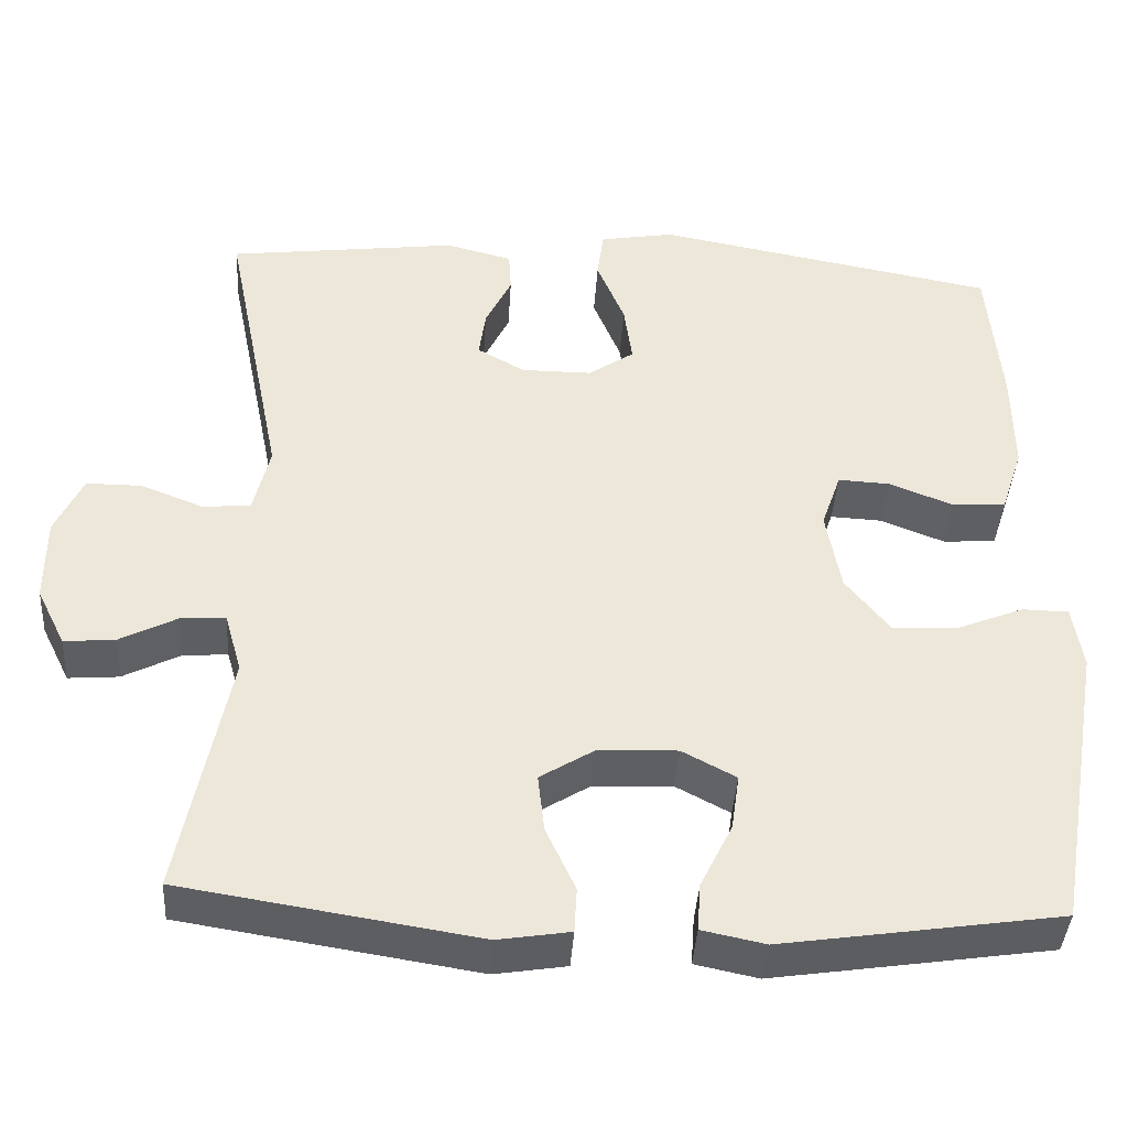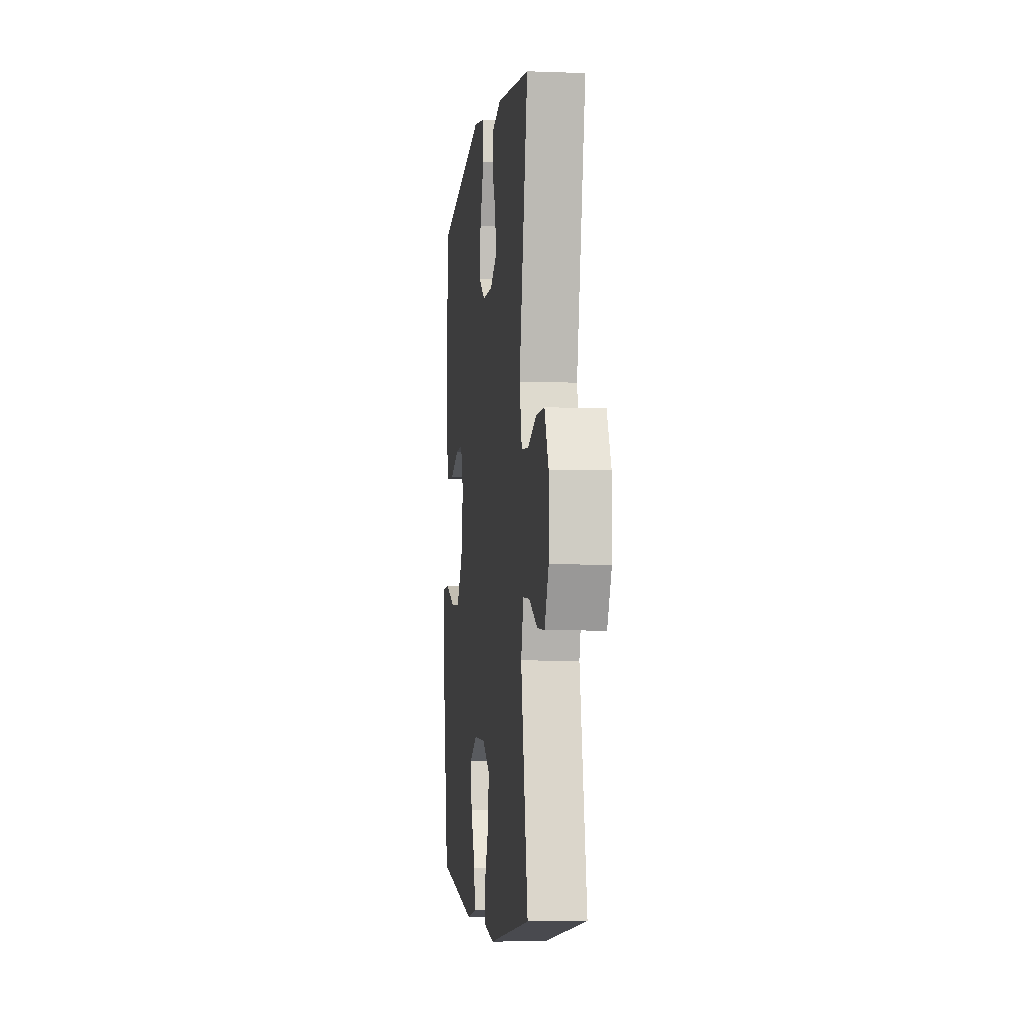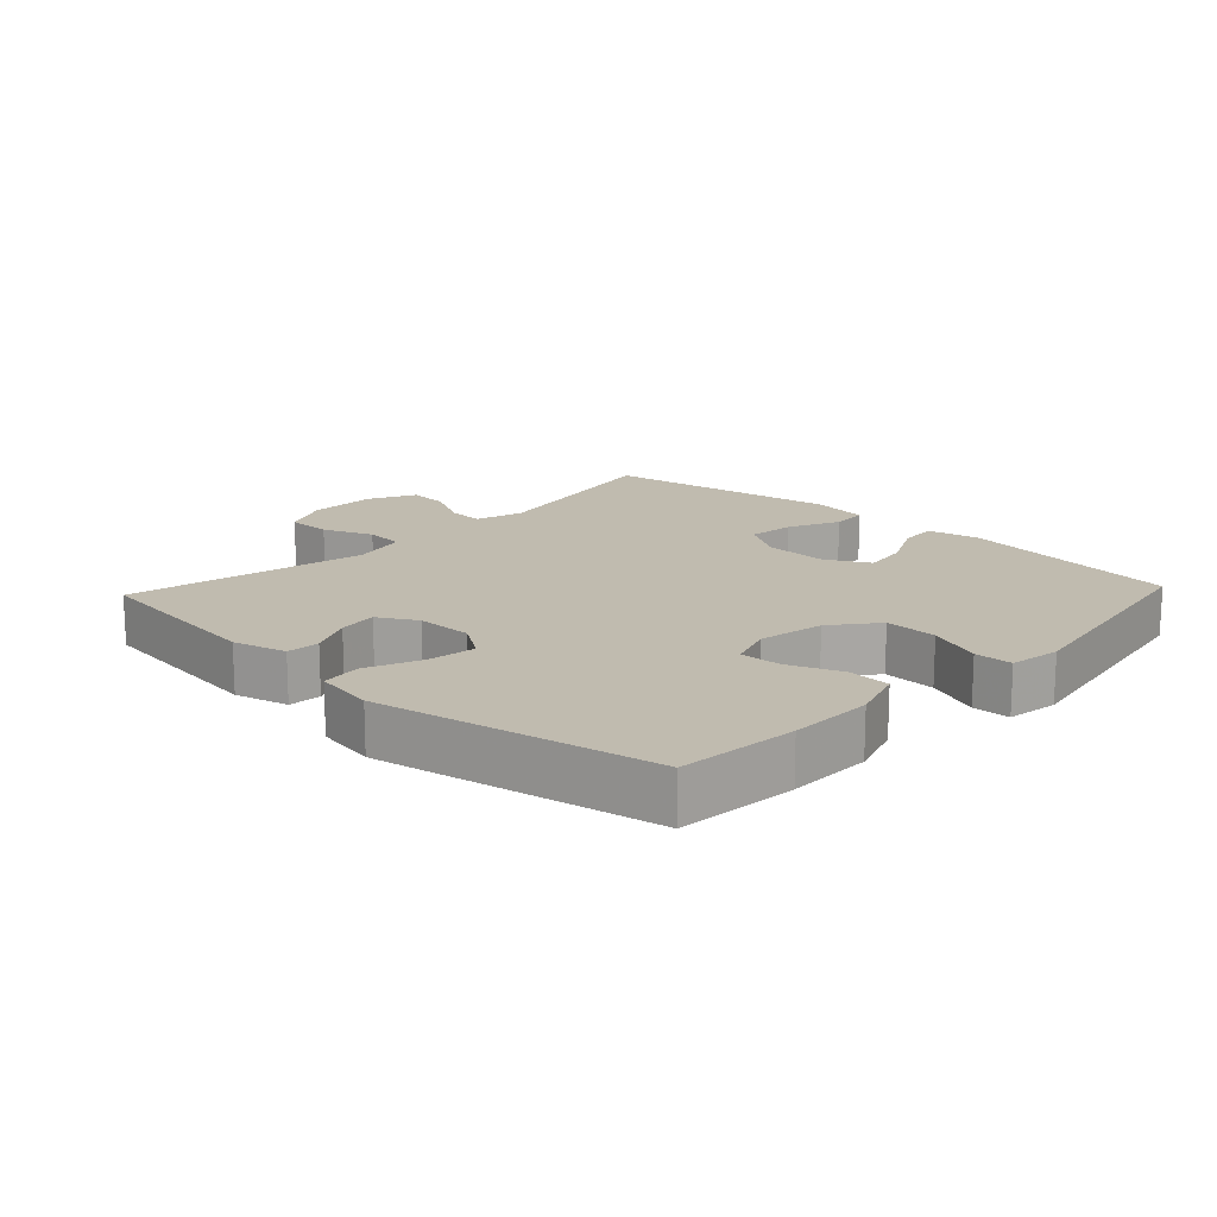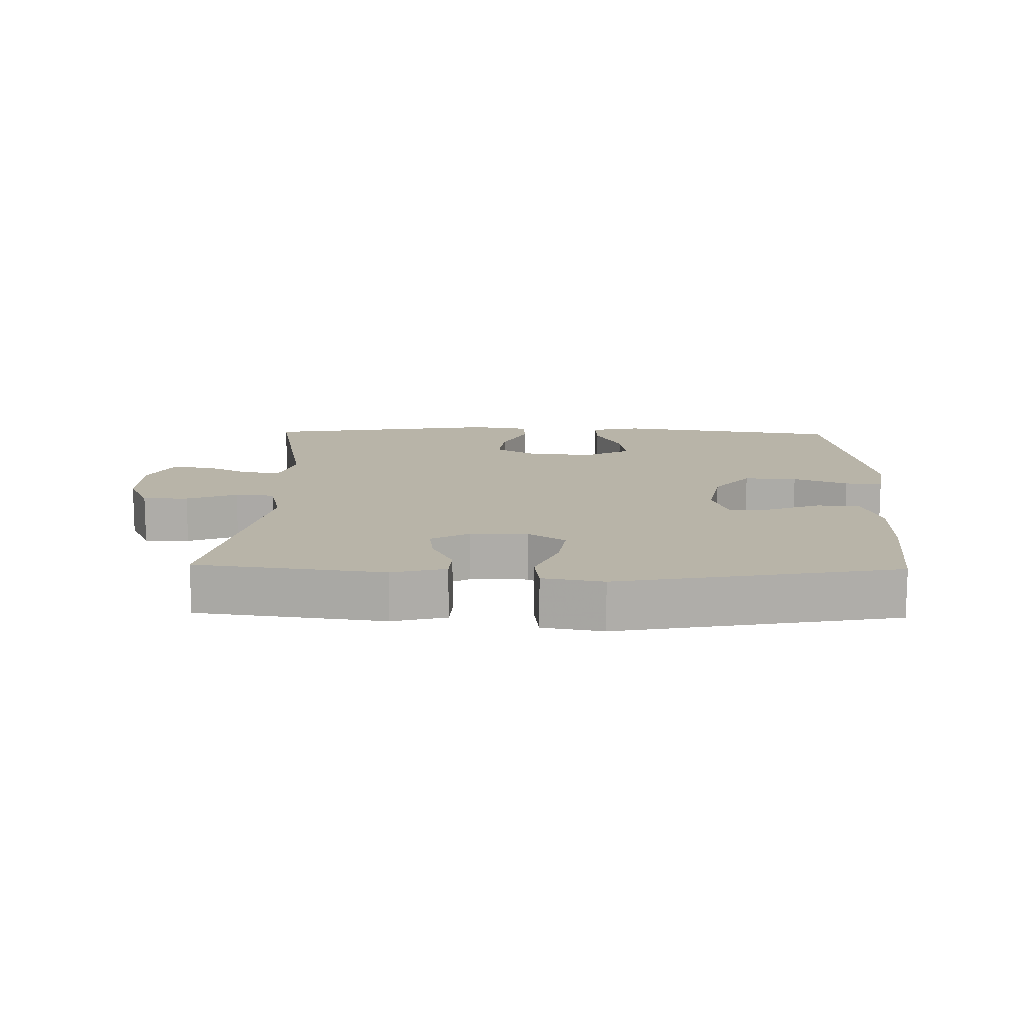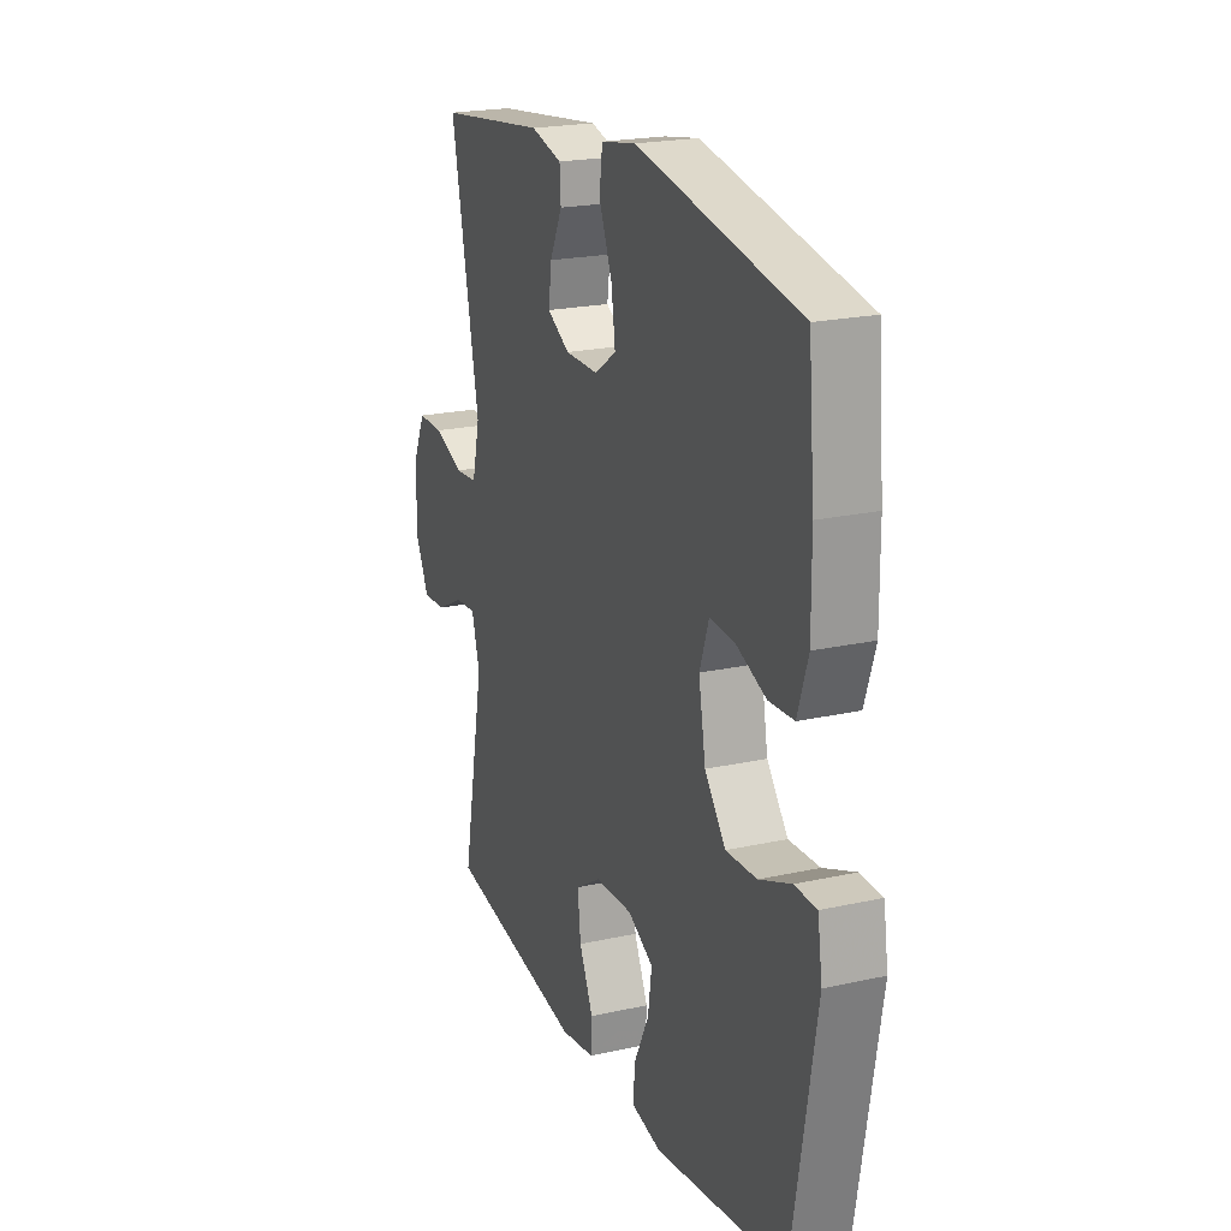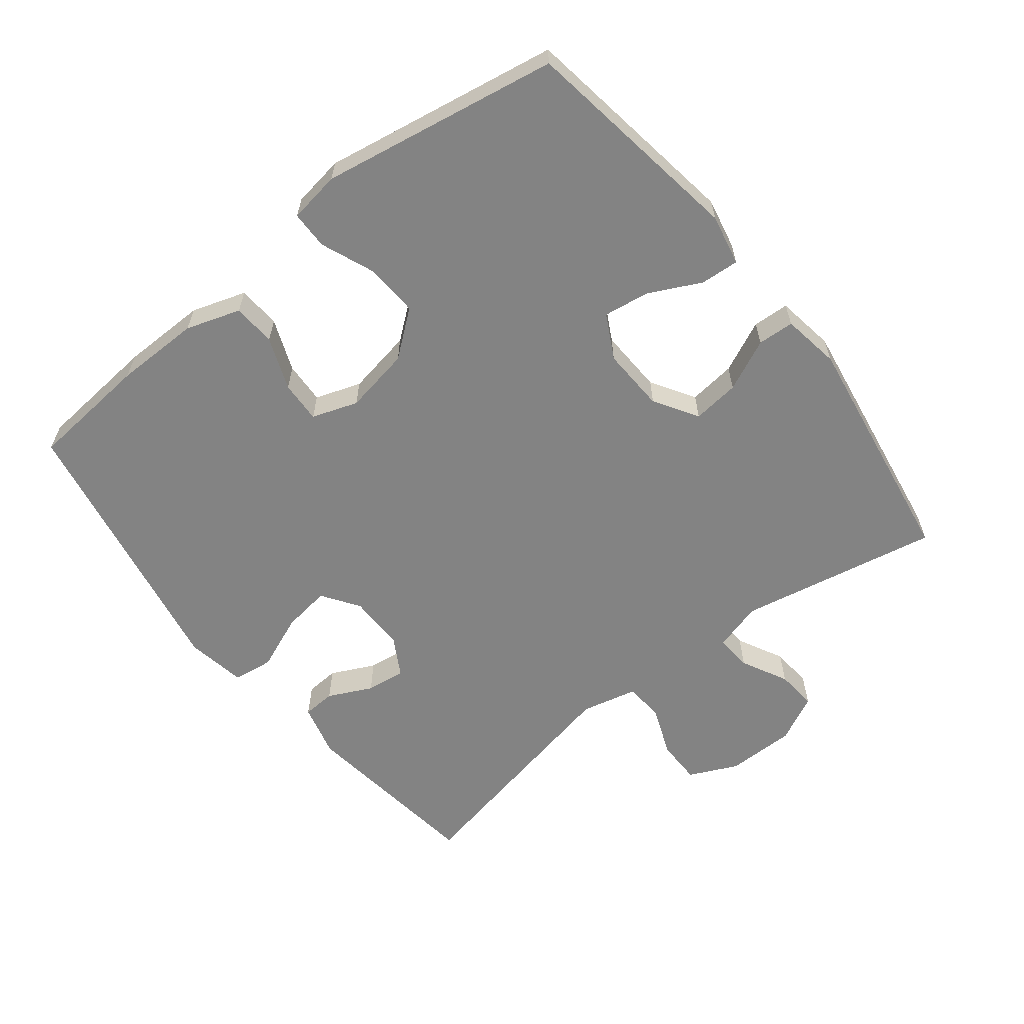
<metadata>
{"format":"obj","ext":"obj","renderer":"f3d","projection":"perspective","resolution":1024,"background":"white","views":[{"elev":-40.5,"azim":-3.6,"up":"+Z"},{"elev":-4.7,"azim":-96.9,"up":"+Z"},{"elev":16.0,"azim":43.2,"up":"+Y"},{"elev":13.0,"azim":1.4,"up":"+Y"},{"elev":21.3,"azim":68.4,"up":"+Z"},{"elev":-61.0,"azim":128.3,"up":"+Y"}]}
</metadata>
<code>
v -0.5 0.07 0.5
v -0.218 0.07 0.536
v -0.137 0.07 0.515
v -0.134 0.07 0.465
v -0.166 0.07 0.399
v -0.174 0.07 0.34
v -0.116 0.07 0.307
v -0.03 0.07 0.307
v 0.026 0.07 0.345
v 0.016 0.07 0.418
v -0.018 0.07 0.501
v -0.01 0.07 0.562
v 0.081 0.07 0.578
v 0.5 0.07 0.5
v 0.516 0.07 0.318
v 0.517 0.07 0.19
v 0.49 0.07 0.108
v 0.425 0.07 0.104
v 0.346 0.07 0.135
v 0.283 0.07 0.138
v 0.259 0.07 0.069
v 0.277 0.07 -0.031
v 0.331 0.07 -0.099
v 0.411 0.07 -0.095
v 0.493 0.07 -0.062
v 0.55 0.07 -0.063
v 0.562 0.07 -0.141
v 0.5 0.07 -0.5
v 0.16 0.07 -0.551
v 0.083 0.07 -0.535
v 0.087 0.07 -0.477
v 0.126 0.07 -0.398
v 0.136 0.07 -0.329
v 0.07 0.07 -0.294
v -0.027 0.07 -0.298
v -0.093 0.07 -0.339
v -0.085 0.07 -0.41
v -0.049 0.07 -0.488
v -0.052 0.07 -0.543
v -0.14 0.07 -0.557
v -0.5 0.07 -0.5
v -0.441 0.07 -0.198
v -0.462 0.07 -0.124
v -0.517 0.07 -0.128
v -0.587 0.07 -0.164
v -0.649 0.07 -0.169
v -0.684 0.07 -0.098
v -0.684 0.07 0.006
v -0.65 0.07 0.079
v -0.582 0.07 0.079
v -0.506 0.07 0.049
v -0.447 0.07 0.054
v -0.427 0.07 0.138
v -0.5 0 0.5
v -0.218 0 0.536
v -0.137 0 0.515
v -0.134 0 0.465
v -0.166 0 0.399
v -0.174 0 0.34
v -0.116 0 0.307
v -0.03 0 0.307
v 0.026 0 0.345
v 0.016 0 0.418
v -0.018 0 0.501
v -0.01 0 0.562
v 0.081 0 0.578
v 0.5 0 0.5
v 0.516 0 0.318
v 0.517 0 0.19
v 0.49 0 0.108
v 0.425 0 0.104
v 0.346 0 0.135
v 0.283 0 0.138
v 0.259 0 0.069
v 0.277 0 -0.031
v 0.331 0 -0.099
v 0.411 0 -0.095
v 0.493 0 -0.062
v 0.55 0 -0.063
v 0.562 0 -0.141
v 0.5 0 -0.5
v 0.16 0 -0.551
v 0.083 0 -0.535
v 0.087 0 -0.477
v 0.126 0 -0.398
v 0.136 0 -0.329
v 0.07 0 -0.294
v -0.027 0 -0.298
v -0.093 0 -0.339
v -0.085 0 -0.41
v -0.049 0 -0.488
v -0.052 0 -0.543
v -0.14 0 -0.557
v -0.5 0 -0.5
v -0.441 0 -0.198
v -0.462 0 -0.124
v -0.517 0 -0.128
v -0.587 0 -0.164
v -0.649 0 -0.169
v -0.684 0 -0.098
v -0.684 0 0.006
v -0.65 0 0.079
v -0.582 0 0.079
v -0.506 0 0.049
v -0.447 0 0.054
v -0.427 0 0.138
f 48 49 50 51
f 48 51 52
f 47 48 52
f 44 45 46 47
f 43 44 47 52
f 42 43 52 53
f 40 41 42
f 37 38 39 40
f 36 37 40 42
f 35 36 42 53
f 29 30 31 32
f 29 32 33
f 28 29 33
f 27 28 33 34
f 24 25 26 27
f 23 24 27 34
f 16 17 18 19
f 16 19 20
f 15 16 20
f 14 15 20
f 13 14 20
f 10 11 12 13
f 9 10 13 20
f 8 9 20 21
f 2 3 4 5
f 2 5 6
f 1 2 6
f 53 1 6 7
f 22 23 34 35
f 21 22 35 53
f 7 8 21 53
f 104 103 102 101
f 105 104 101
f 105 101 100
f 100 99 98 97
f 105 100 97 96
f 106 105 96 95
f 95 94 93
f 93 92 91 90
f 95 93 90 89
f 106 95 89 88
f 85 84 83 82
f 86 85 82
f 86 82 81
f 87 86 81 80
f 80 79 78 77
f 87 80 77 76
f 72 71 70 69
f 73 72 69
f 73 69 68
f 73 68 67
f 73 67 66
f 66 65 64 63
f 73 66 63 62
f 74 73 62 61
f 58 57 56 55
f 59 58 55
f 59 55 54
f 60 59 54 106
f 88 87 76 75
f 106 88 75 74
f 106 74 61 60
f 1 54 55 2
f 2 55 56 3
f 3 56 57 4
f 4 57 58 5
f 5 58 59 6
f 6 59 60 7
f 7 60 61 8
f 8 61 62 9
f 9 62 63 10
f 10 63 64 11
f 11 64 65 12
f 12 65 66 13
f 13 66 67 14
f 14 67 68 15
f 15 68 69 16
f 16 69 70 17
f 17 70 71 18
f 18 71 72 19
f 19 72 73 20
f 20 73 74 21
f 21 74 75 22
f 22 75 76 23
f 23 76 77 24
f 24 77 78 25
f 25 78 79 26
f 26 79 80 27
f 27 80 81 28
f 28 81 82 29
f 29 82 83 30
f 30 83 84 31
f 31 84 85 32
f 32 85 86 33
f 33 86 87 34
f 34 87 88 35
f 35 88 89 36
f 36 89 90 37
f 37 90 91 38
f 38 91 92 39
f 39 92 93 40
f 40 93 94 41
f 41 94 95 42
f 42 95 96 43
f 43 96 97 44
f 44 97 98 45
f 45 98 99 46
f 46 99 100 47
f 47 100 101 48
f 48 101 102 49
f 49 102 103 50
f 50 103 104 51
f 51 104 105 52
f 52 105 106 53
f 53 106 54 1

</code>
